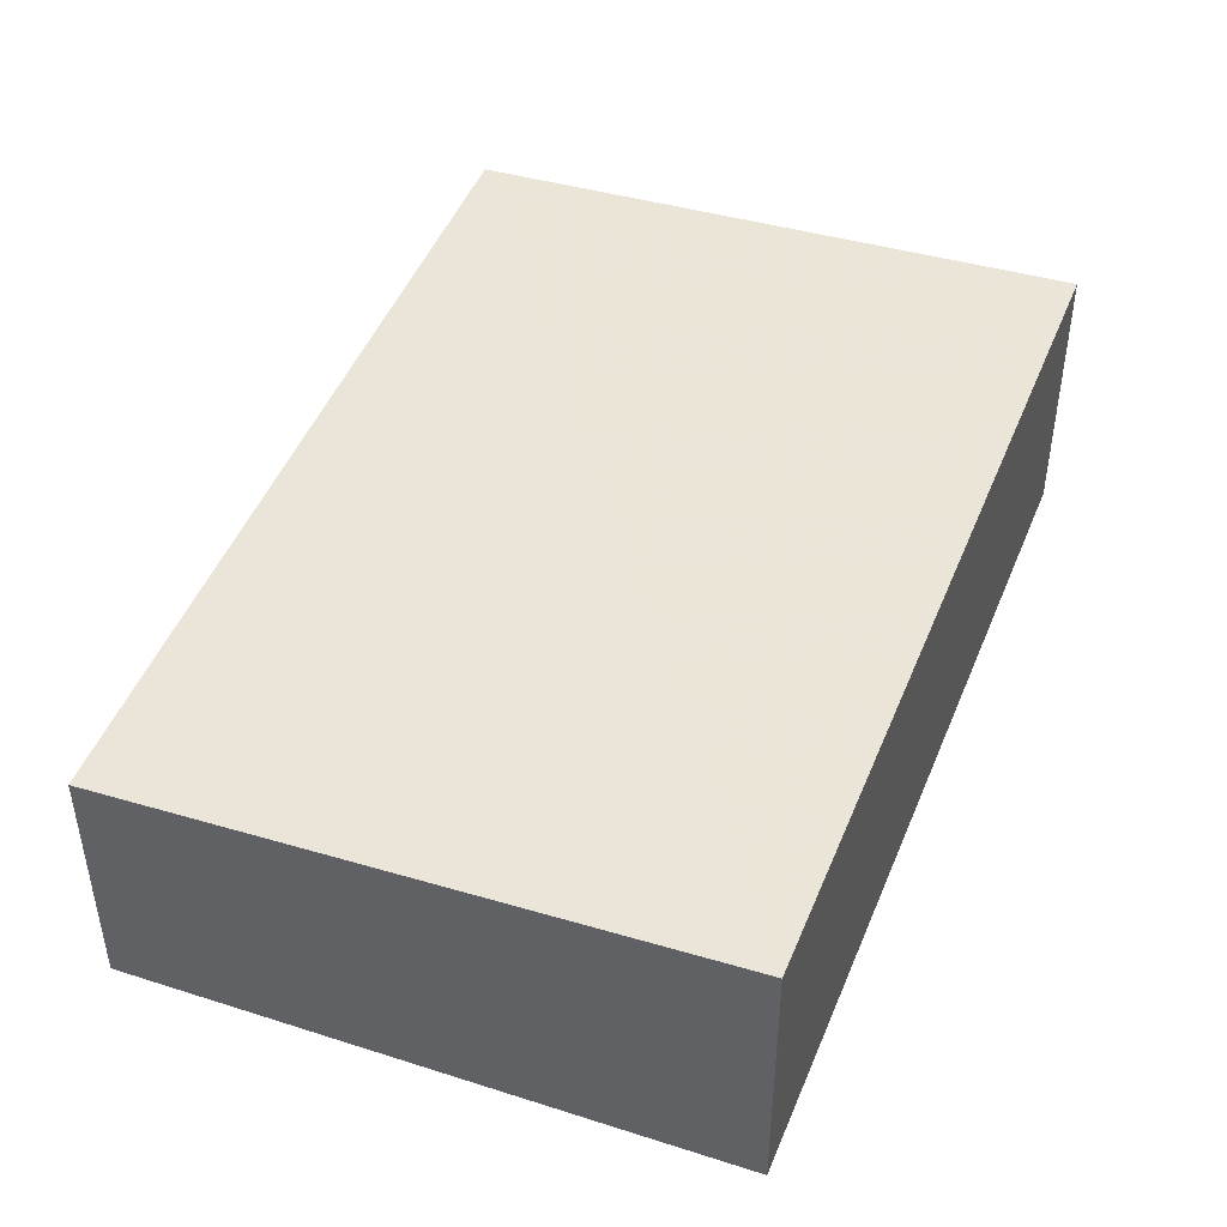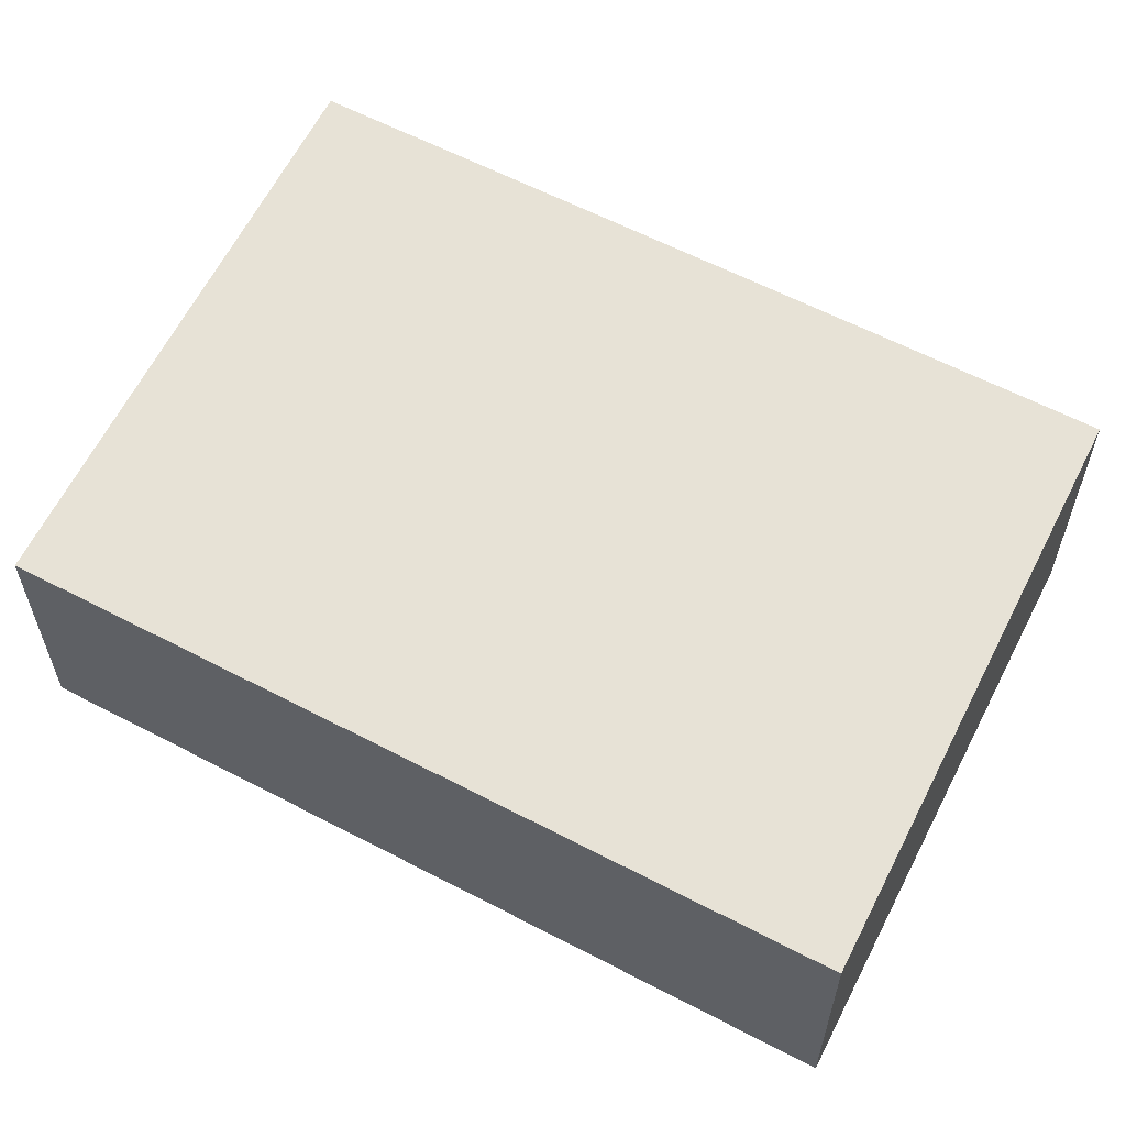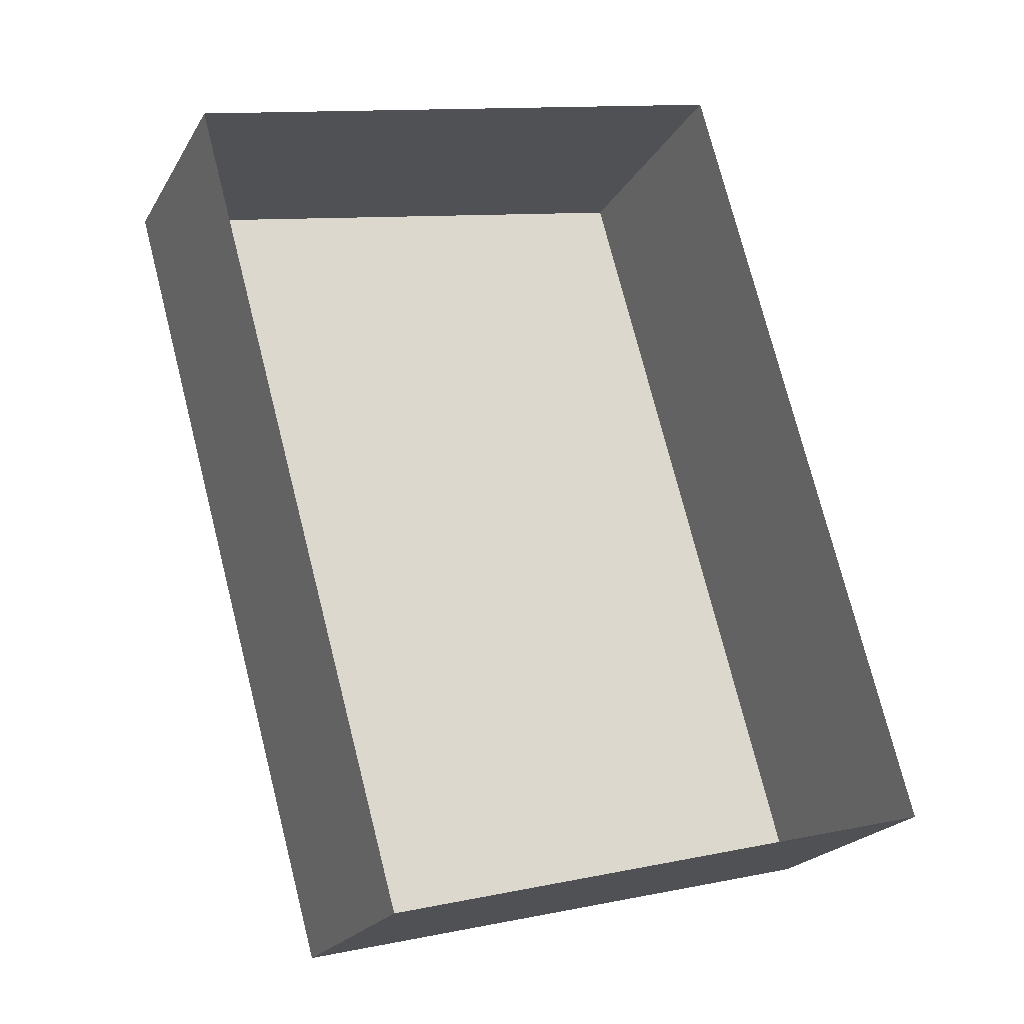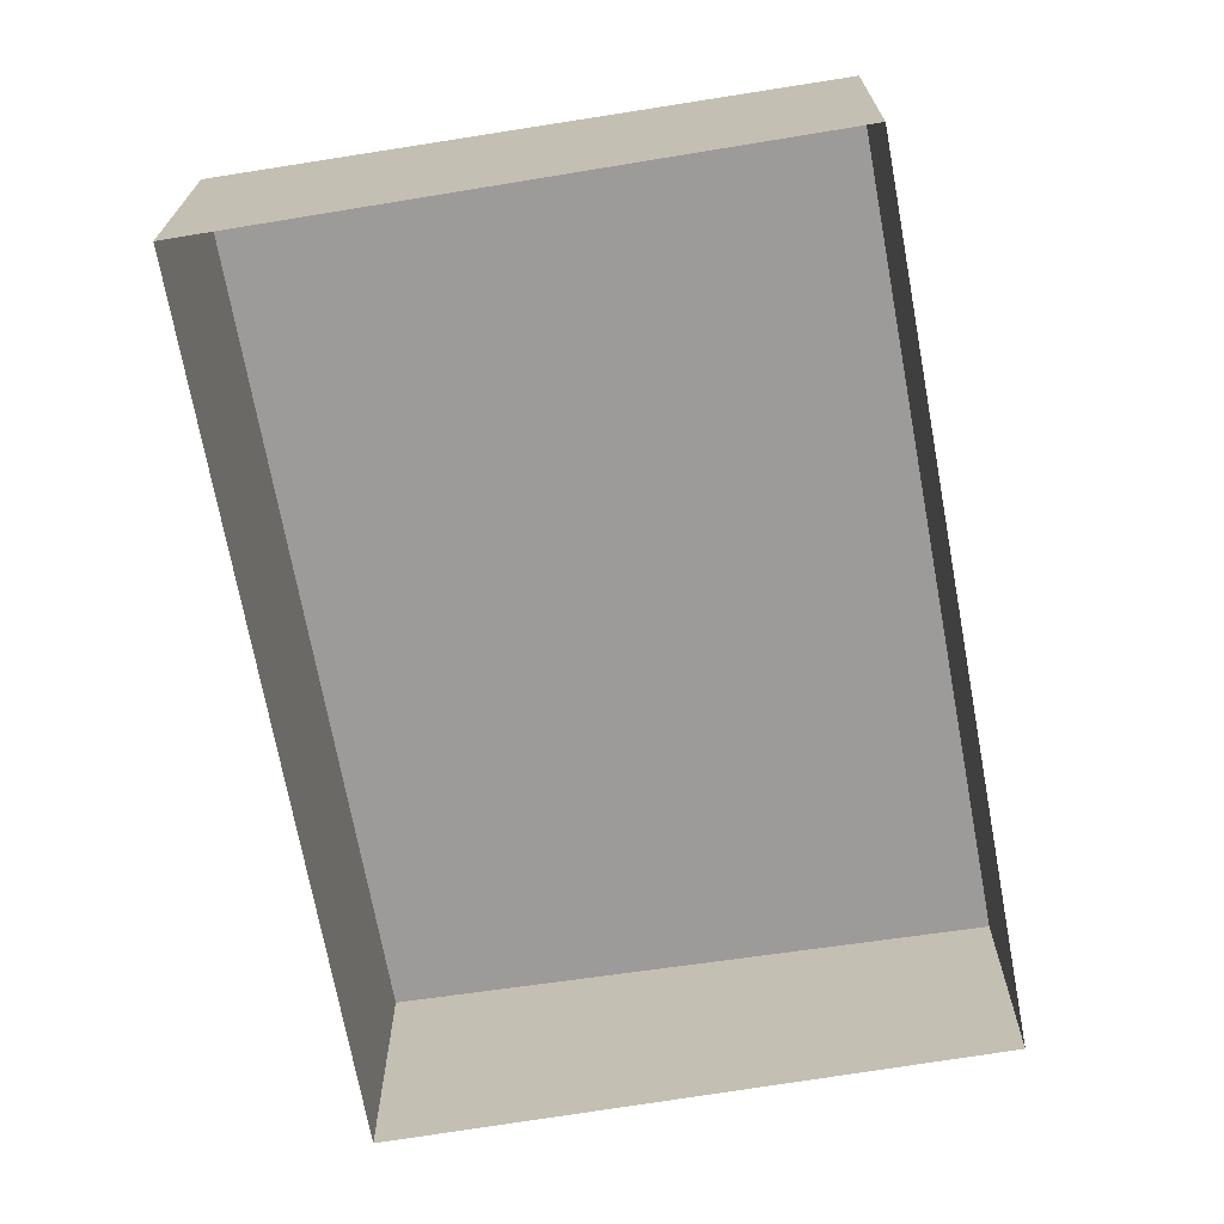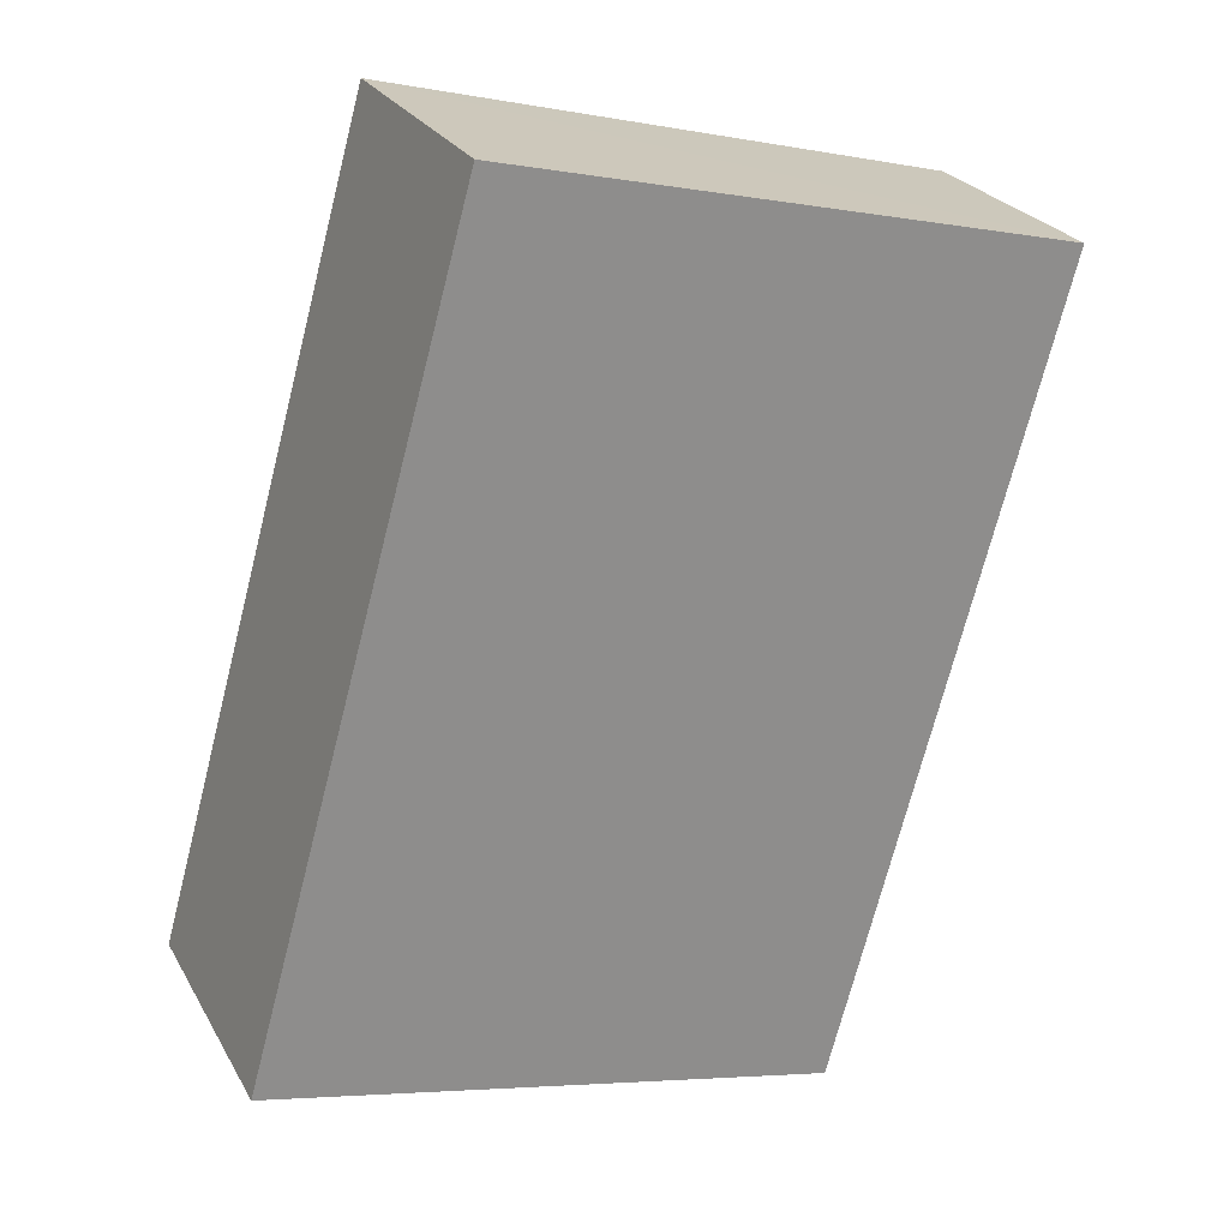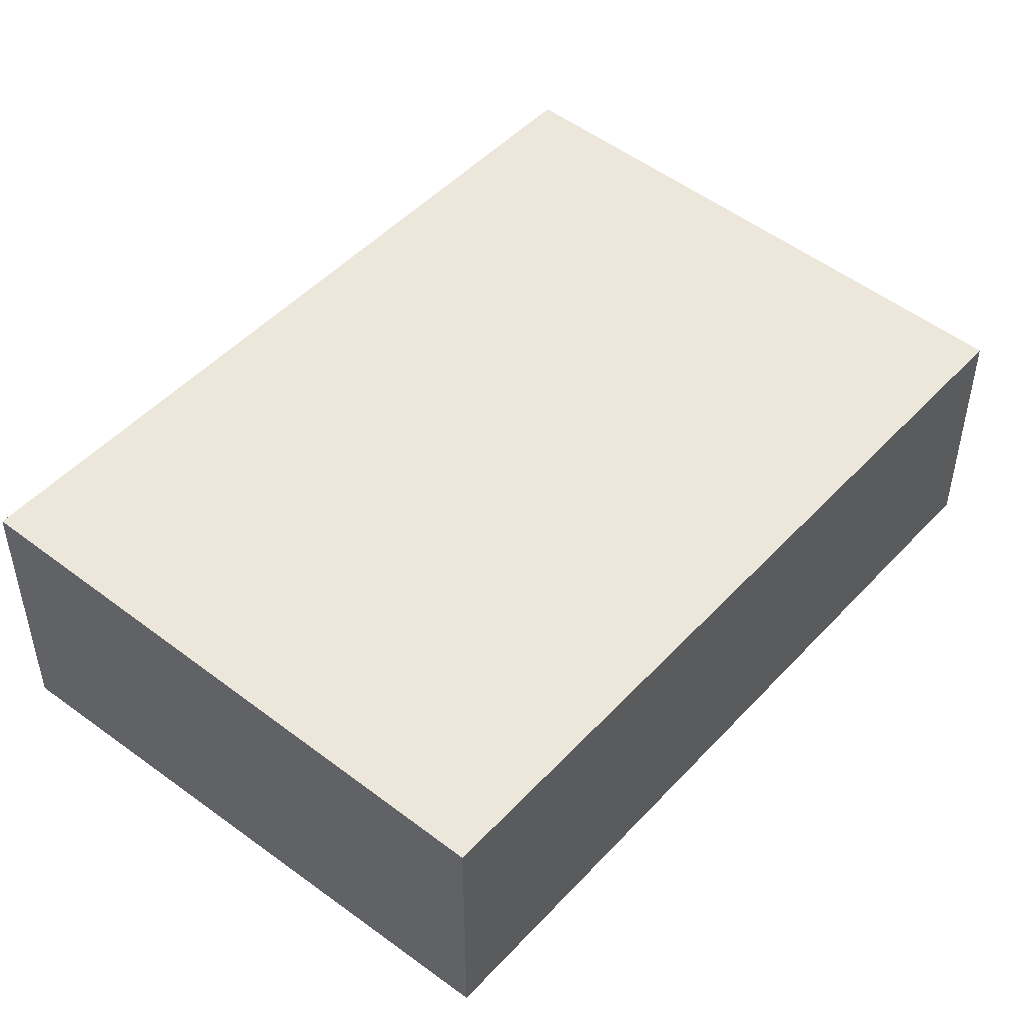
<metadata>
{"format":"obj","ext":"obj","renderer":"f3d","projection":"perspective","resolution":1024,"background":"white","views":[{"elev":47.2,"azim":-174.2,"up":"+Z"},{"elev":60.4,"azim":102.7,"up":"+Z"},{"elev":-21.5,"azim":157.6,"up":"+Y"},{"elev":-70.6,"azim":-5.0,"up":"+Z"},{"elev":25.1,"azim":-23.4,"up":"+Y"},{"elev":48.8,"azim":25.0,"up":"+Z"}]}
</metadata>
<code>
v -2.197e+05 -1.246e+05 13.61
v -2.197e+05 -1.246e+05 13.61
v -2.197e+05 -1.246e+05 13.61
v -2.197e+05 -1.246e+05 13.61
v -2.197e+05 -1.246e+05 16.6
v -2.197e+05 -1.246e+05 16.6
v -2.197e+05 -1.246e+05 16.89
v -2.197e+05 -1.246e+05 16.89
f 1 2 3
f 4 1 3
f 5 6 7
f 8 5 7
f 5 2 1
f 5 8 2
f 8 3 2
f 8 7 3
f 6 4 3
f 7 6 3
f 5 1 4
f 6 5 4

</code>
